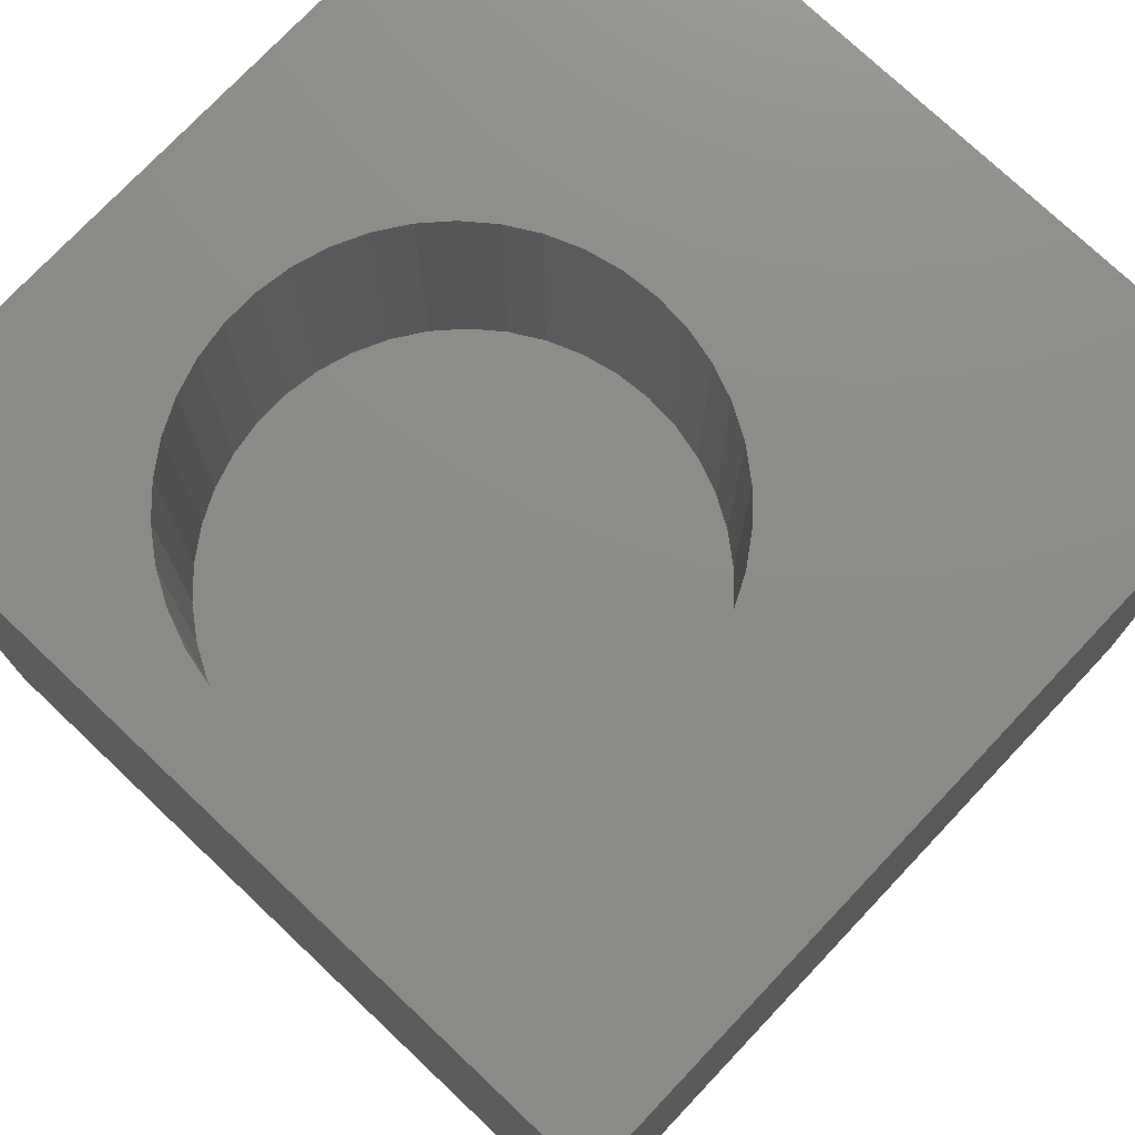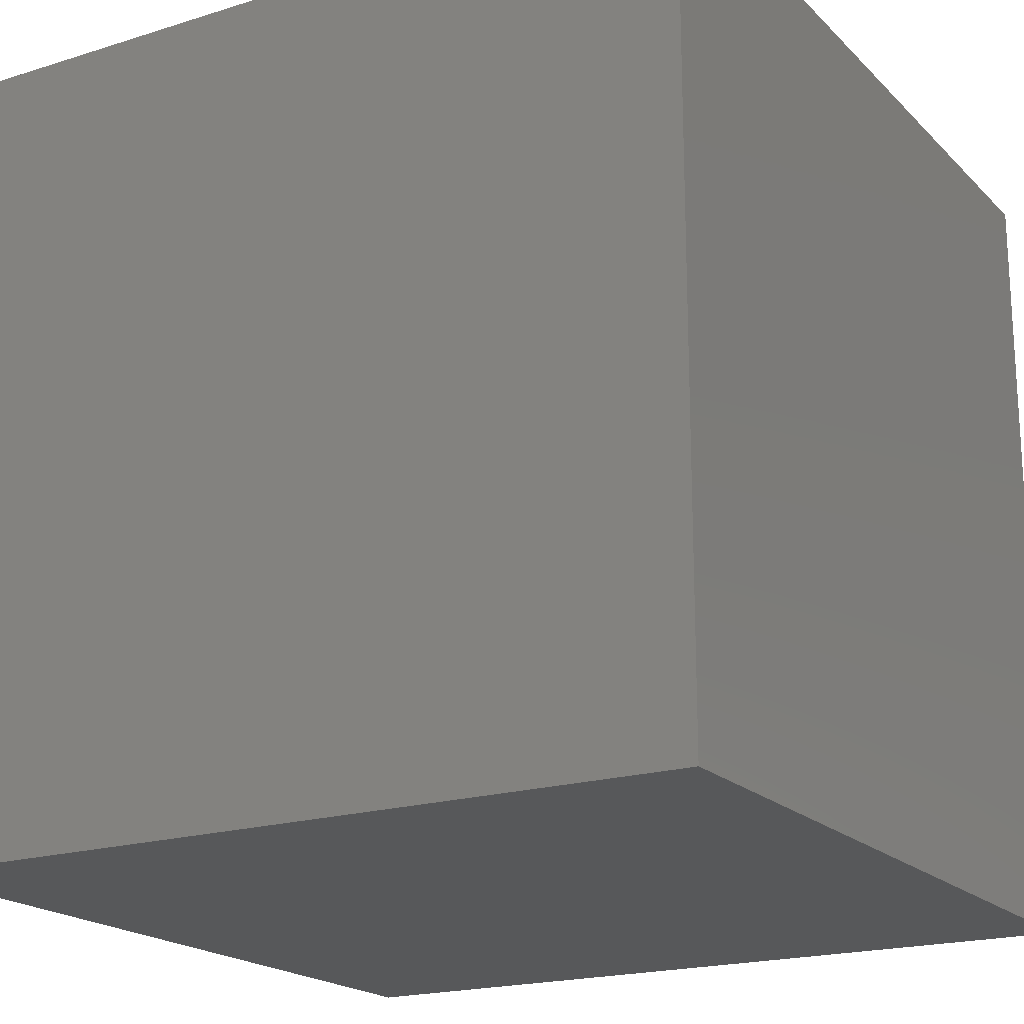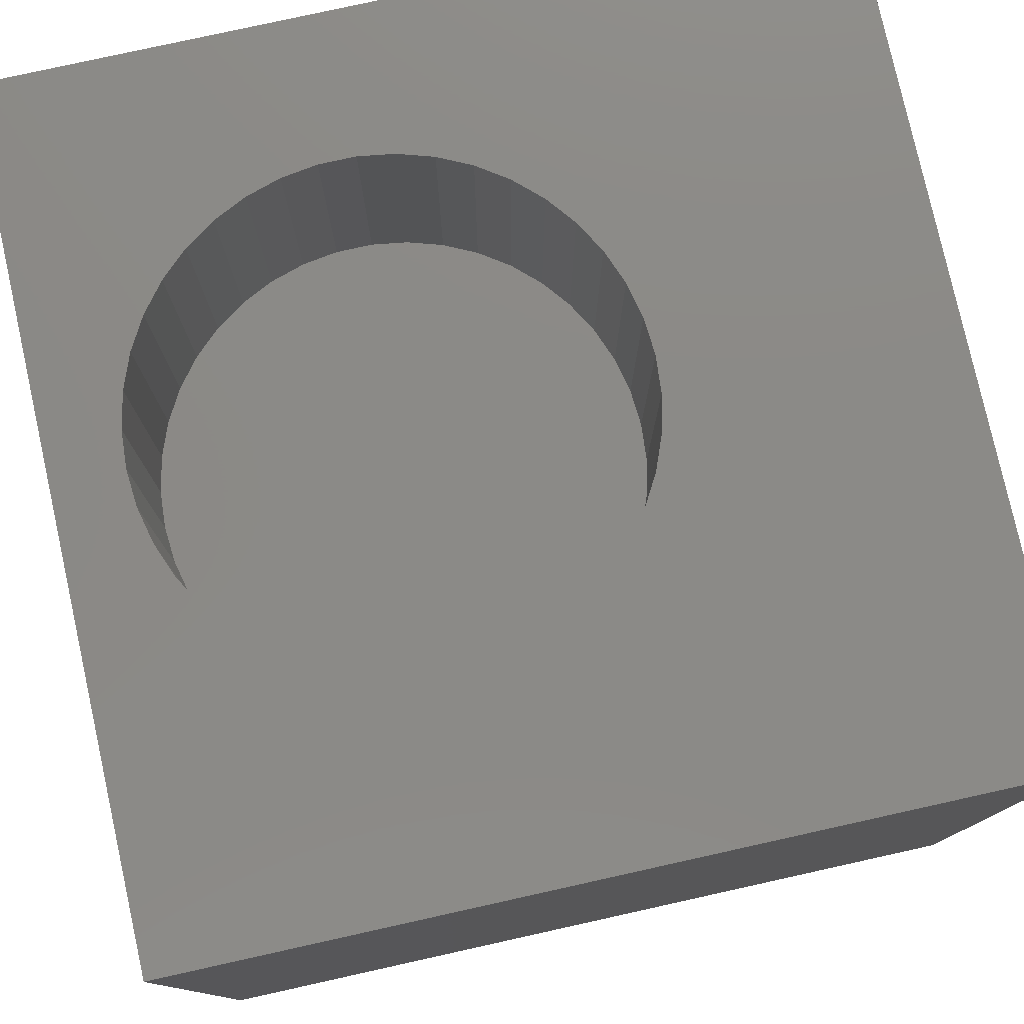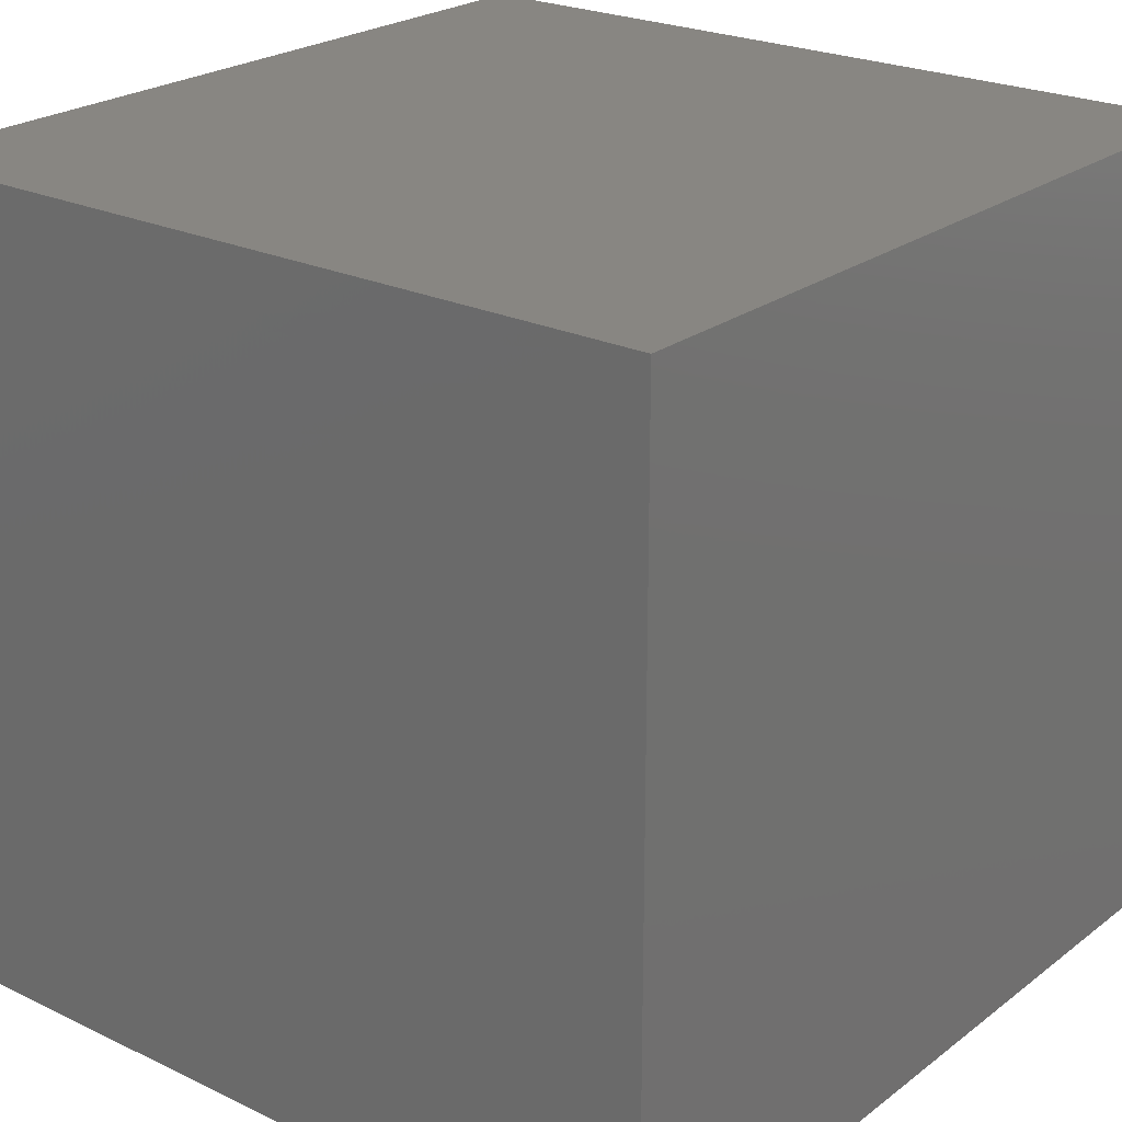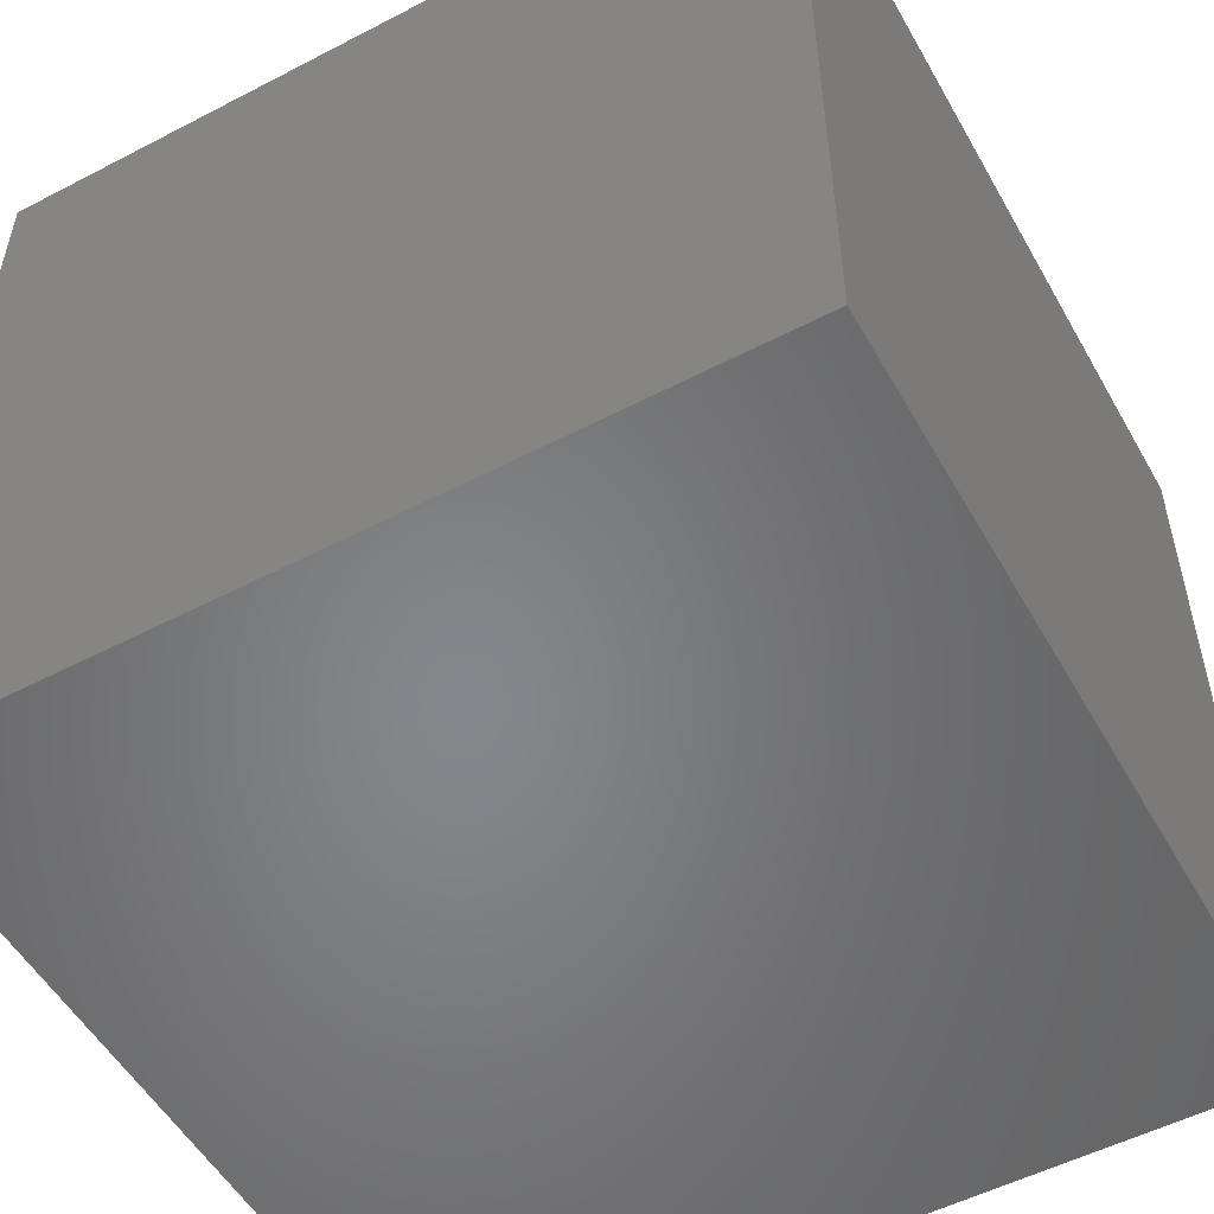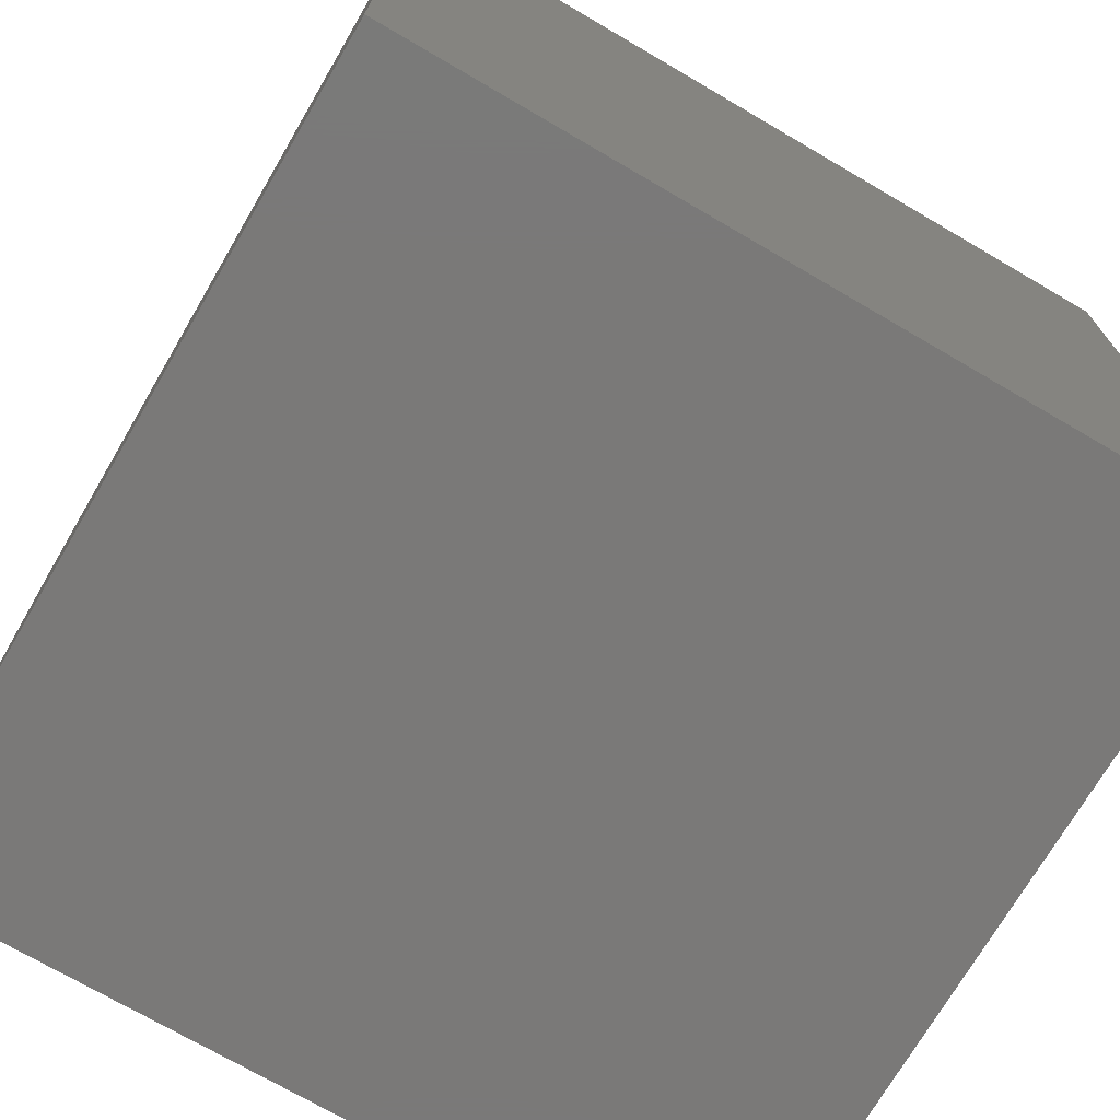
<metadata>
{"format":"stl","ext":"stl","renderer":"f3d","projection":"perspective","resolution":1024,"background":"white","views":[{"elev":75.5,"azim":-46.6,"up":"+Z"},{"elev":-19.5,"azim":30.4,"up":"+Z"},{"elev":78.5,"azim":-12.5,"up":"+Z"},{"elev":23.5,"azim":128.7,"up":"+Y"},{"elev":-53.1,"azim":-150.9,"up":"+Y"},{"elev":-72.4,"azim":149.7,"up":"+Y"}]}
</metadata>
<code>
# stl→obj: 92 verts, 180 faces
v 0 10 10
v 0 10 0
v 0 0 10
v 0 0 0
v 6.541 6.223 10
v 6.638 5.798 10
v 10 10 10
v 6.671 5.364 10
v 10 0 10
v 6.638 4.929 10
v 6.541 4.505 10
v 6.382 4.099 10
v 6.164 3.722 10
v 5.893 3.382 10
v 5.574 3.086 10
v 5.214 2.84 10
v 3.539 2.458 10
v 3.108 2.523 10
v 2.692 2.651 10
v 2.3 2.84 10
v 1.94 3.086 10
v 1.621 3.382 10
v 1.131 6.628 10
v 1.349 7.005 10
v 3.108 8.205 10
v 2.692 8.076 10
v 2.3 7.887 10
v 1.349 3.722 10
v 1.131 4.099 10
v 0.9724 4.505 10
v 0.9724 6.223 10
v 1.621 7.346 10
v 1.94 7.642 10
v 4.821 8.076 10
v 5.214 7.887 10
v 5.574 7.642 10
v 5.893 7.346 10
v 6.164 7.005 10
v 6.382 6.628 10
v 4.821 2.651 10
v 4.405 2.523 10
v 3.975 2.458 10
v 0.8754 4.929 10
v 0.8429 5.364 10
v 0.8754 5.798 10
v 3.539 8.269 10
v 3.975 8.269 10
v 4.405 8.205 10
v 10 10 0
v 10 0 0
v 6.638 4.929 6.747
v 6.671 5.364 6.747
v 6.638 5.798 6.747
v 6.541 6.223 6.747
v 6.382 6.628 6.747
v 6.164 7.005 6.747
v 5.893 7.346 6.747
v 5.574 7.642 6.747
v 5.214 7.887 6.747
v 4.821 8.076 6.747
v 4.405 8.205 6.747
v 3.975 8.269 6.747
v 3.539 8.269 6.747
v 3.108 8.205 6.747
v 2.692 8.076 6.747
v 2.3 7.887 6.747
v 1.94 7.642 6.747
v 1.621 7.346 6.747
v 1.349 7.005 6.747
v 1.131 6.628 6.747
v 0.9724 6.223 6.747
v 0.8754 5.798 6.747
v 0.8429 5.364 6.747
v 0.8754 4.929 6.747
v 0.9724 4.505 6.747
v 1.131 4.099 6.747
v 1.349 3.722 6.747
v 1.621 3.382 6.747
v 1.94 3.086 6.747
v 2.3 2.84 6.747
v 2.692 2.651 6.747
v 3.108 2.523 6.747
v 3.539 2.458 6.747
v 3.975 2.458 6.747
v 4.405 2.523 6.747
v 4.821 2.651 6.747
v 5.214 2.84 6.747
v 5.574 3.086 6.747
v 5.893 3.382 6.747
v 6.164 3.722 6.747
v 6.382 4.099 6.747
v 6.541 4.505 6.747
f 1 2 3
f 3 2 4
f 5 6 7
f 7 6 8
f 7 8 9
f 9 8 10
f 10 11 9
f 9 11 12
f 9 12 13
f 13 14 9
f 9 14 15
f 9 15 16
f 17 18 3
f 3 18 19
f 19 20 3
f 3 20 21
f 3 21 22
f 23 24 1
f 25 1 26
f 26 1 27
f 22 28 3
f 3 28 29
f 3 29 30
f 23 1 31
f 24 32 1
f 1 32 33
f 1 33 27
f 34 35 7
f 7 35 36
f 7 36 37
f 37 38 7
f 7 38 39
f 7 39 5
f 16 40 9
f 9 40 41
f 9 41 3
f 3 41 42
f 3 42 17
f 30 43 3
f 3 43 44
f 3 44 1
f 1 44 45
f 1 45 31
f 25 46 1
f 1 46 47
f 1 47 7
f 7 47 48
f 7 48 34
f 49 7 50
f 50 7 9
f 2 49 4
f 4 49 50
f 7 49 1
f 1 49 2
f 50 9 4
f 4 9 3
f 51 8 52
f 52 8 6
f 52 6 53
f 53 6 5
f 53 5 54
f 54 5 39
f 54 39 55
f 55 39 38
f 55 38 56
f 56 38 37
f 56 37 57
f 57 37 36
f 57 36 58
f 58 36 35
f 58 35 59
f 59 35 34
f 59 34 60
f 60 34 48
f 60 48 61
f 61 48 47
f 61 47 62
f 62 47 46
f 62 46 63
f 63 46 25
f 63 25 64
f 64 25 26
f 64 26 65
f 65 26 27
f 65 27 66
f 66 27 33
f 66 33 67
f 67 33 32
f 67 32 68
f 68 32 24
f 68 24 69
f 69 24 23
f 69 23 70
f 70 23 31
f 70 31 71
f 71 31 45
f 71 45 72
f 72 45 44
f 72 44 73
f 73 44 43
f 73 43 74
f 74 43 30
f 74 30 75
f 75 30 29
f 75 29 76
f 76 29 28
f 76 28 77
f 77 28 22
f 77 22 78
f 78 22 21
f 78 21 79
f 79 21 20
f 79 20 80
f 80 20 19
f 80 19 81
f 81 19 18
f 81 18 82
f 82 18 17
f 82 17 83
f 83 17 42
f 83 42 84
f 84 42 41
f 84 41 85
f 85 41 40
f 85 40 86
f 86 40 16
f 86 16 87
f 87 16 15
f 87 15 88
f 88 15 14
f 88 14 89
f 89 14 13
f 89 13 90
f 90 13 12
f 90 12 91
f 91 12 11
f 91 11 92
f 92 11 10
f 92 10 51
f 51 10 8
f 82 83 54
f 74 75 54
f 54 75 76
f 70 71 54
f 76 77 54
f 54 77 78
f 54 78 79
f 79 80 54
f 54 80 81
f 54 81 82
f 71 72 54
f 54 72 73
f 54 73 74
f 88 54 87
f 87 54 86
f 89 90 91
f 55 56 68
f 68 56 57
f 68 57 58
f 55 68 54
f 54 68 69
f 54 69 70
f 83 84 54
f 54 84 85
f 54 85 86
f 89 91 88
f 88 91 92
f 88 92 51
f 51 52 88
f 88 52 53
f 88 53 54
f 58 59 68
f 68 59 60
f 68 60 61
f 61 62 68
f 68 62 63
f 68 63 64
f 64 65 68
f 68 65 66
f 68 66 67

</code>
